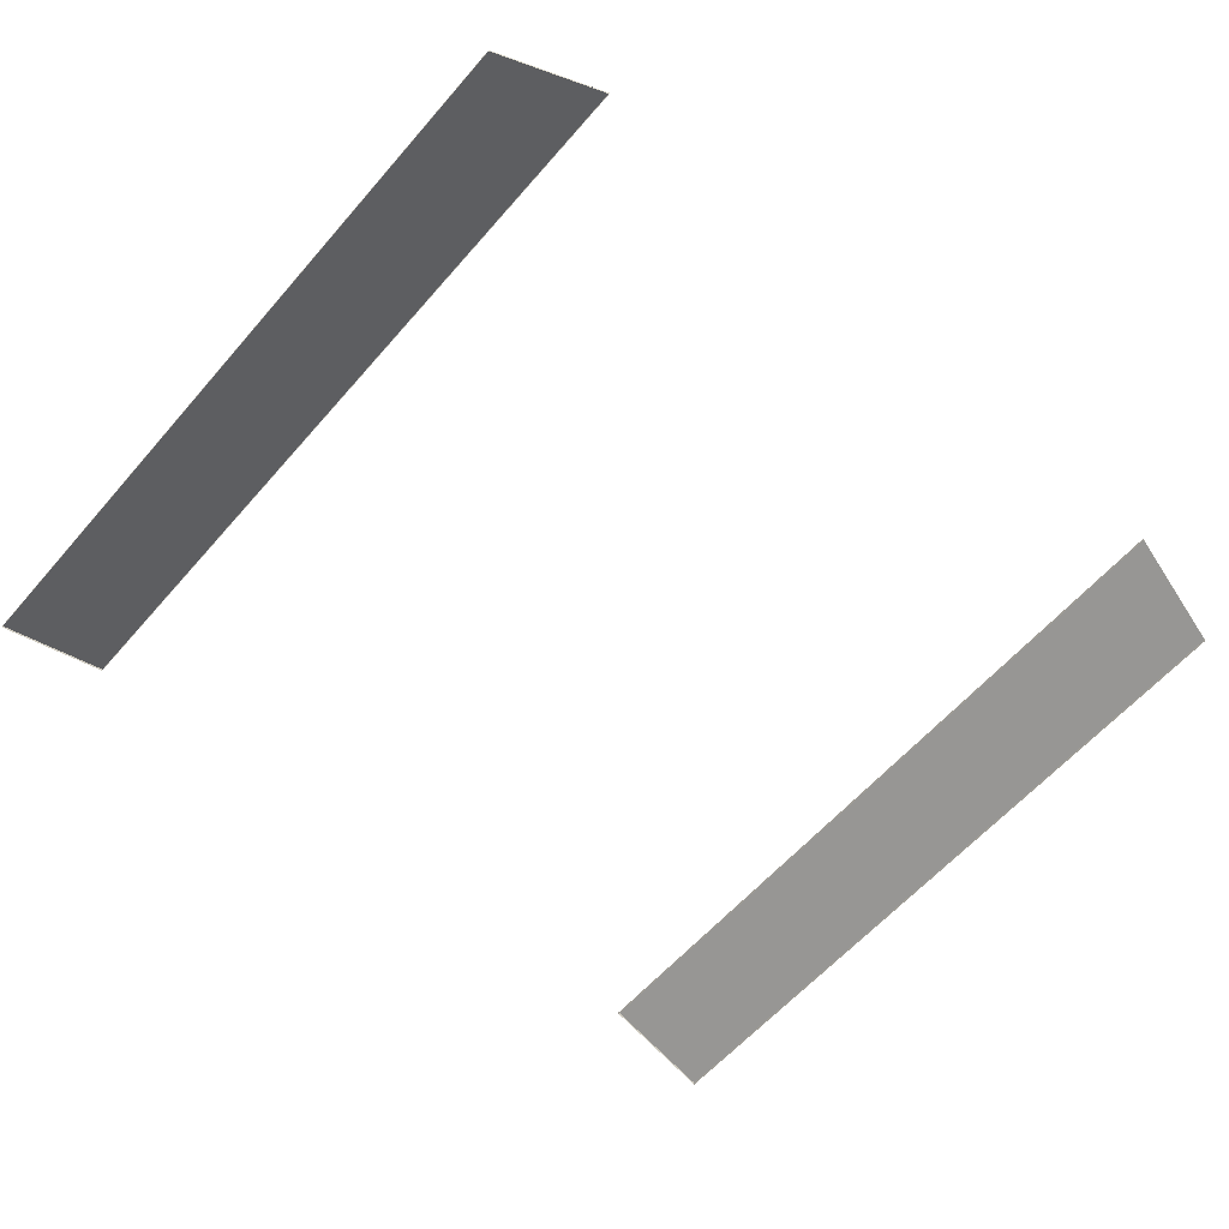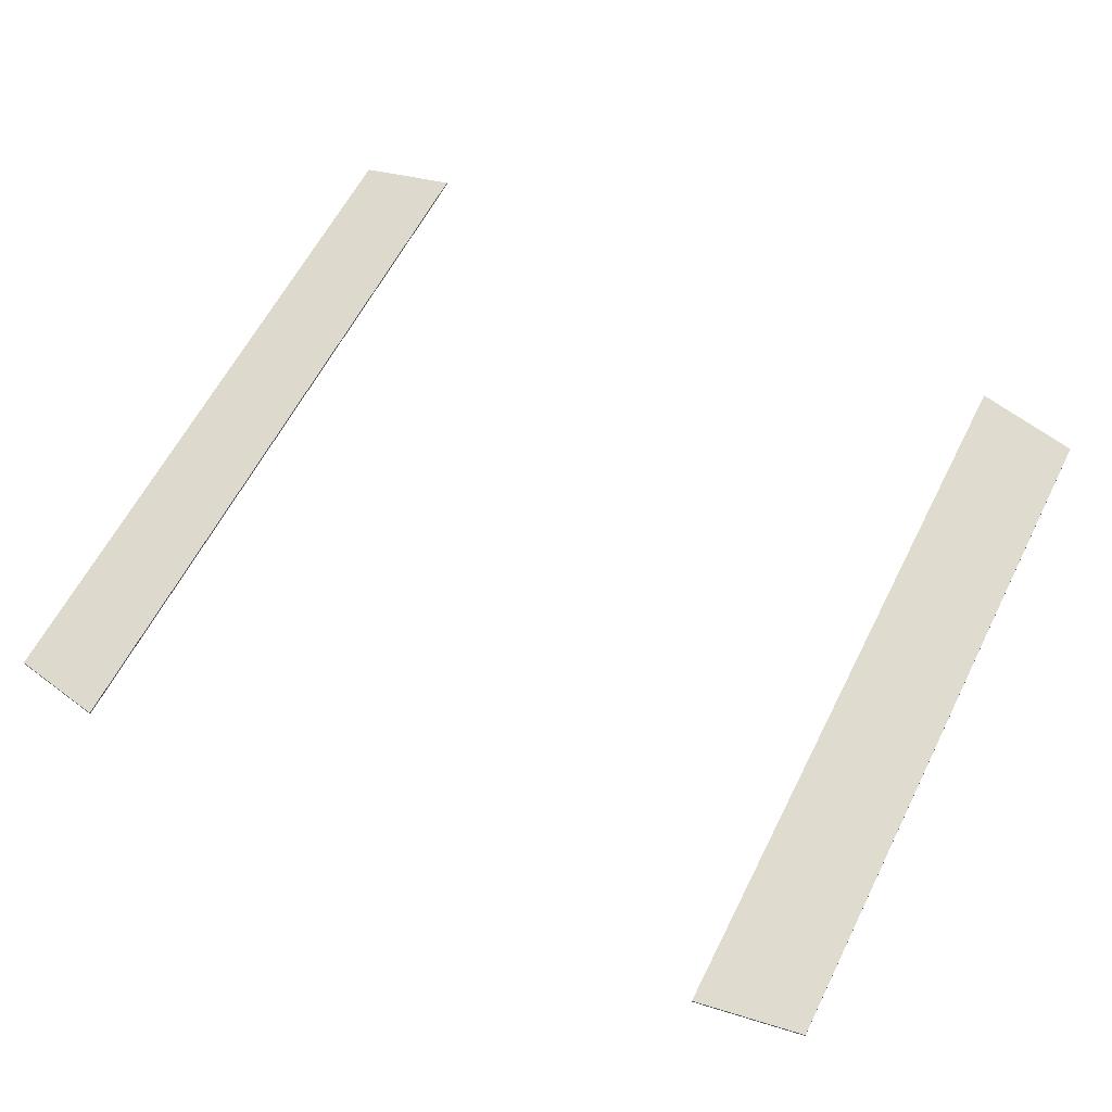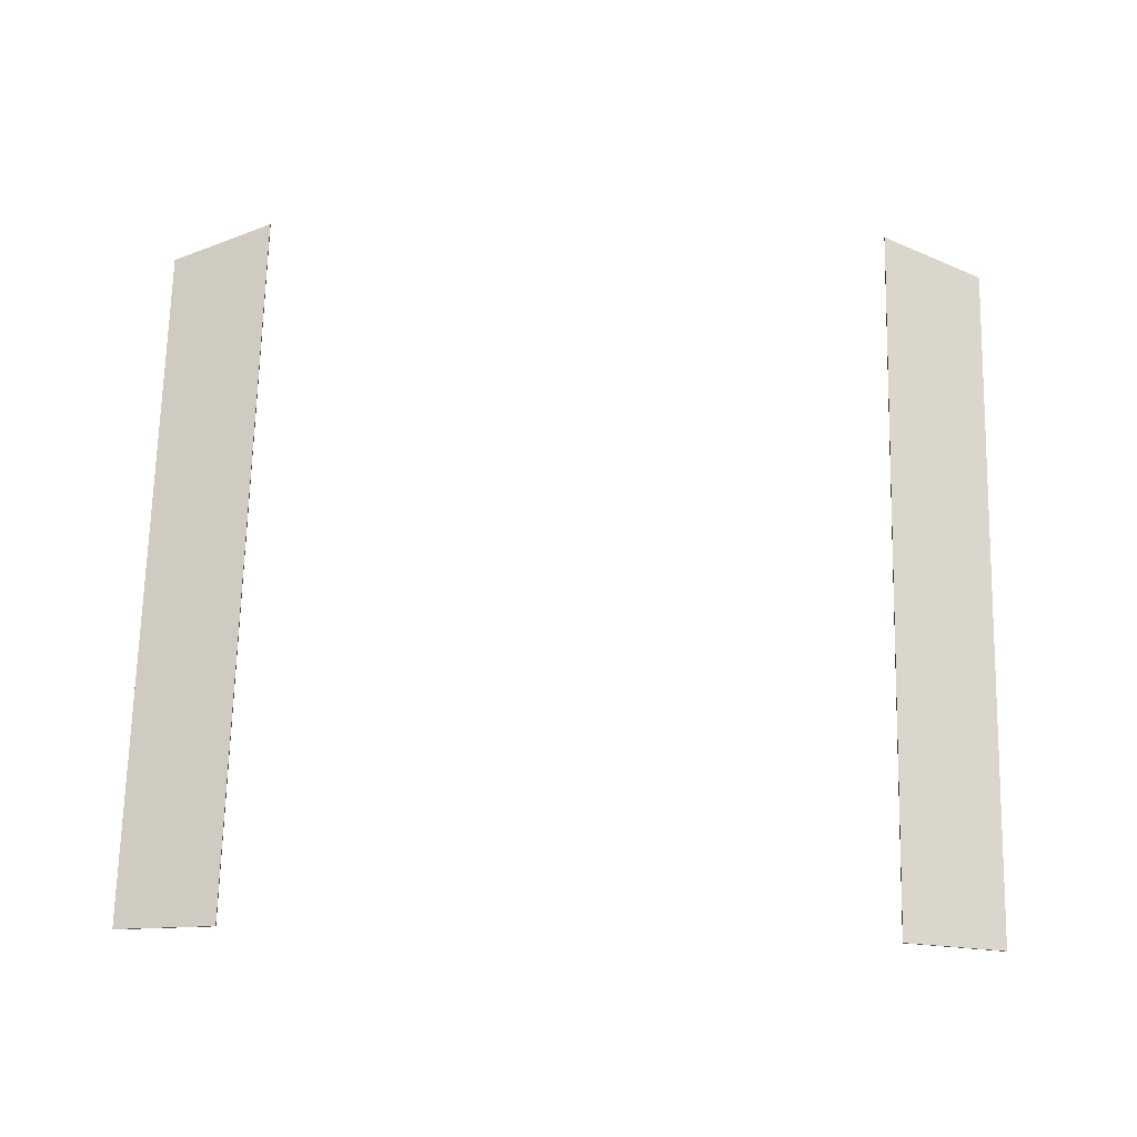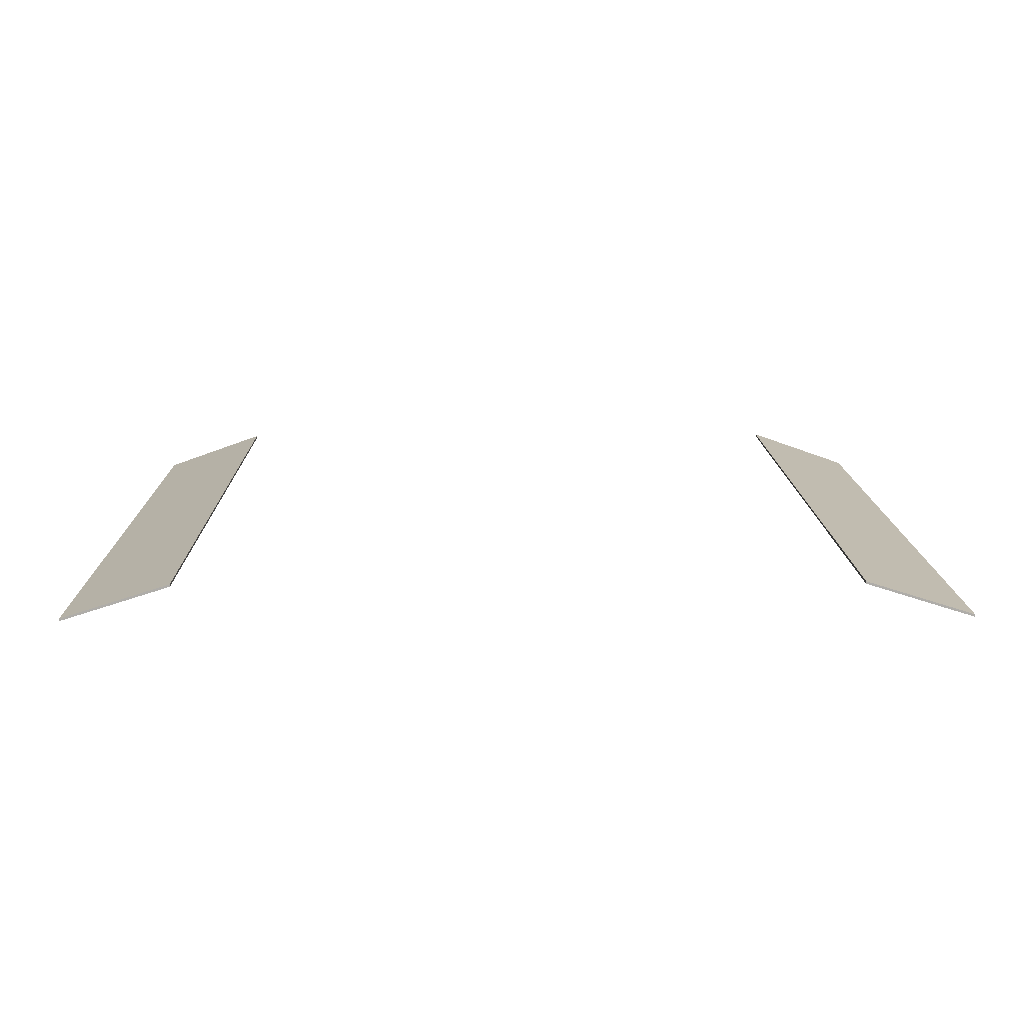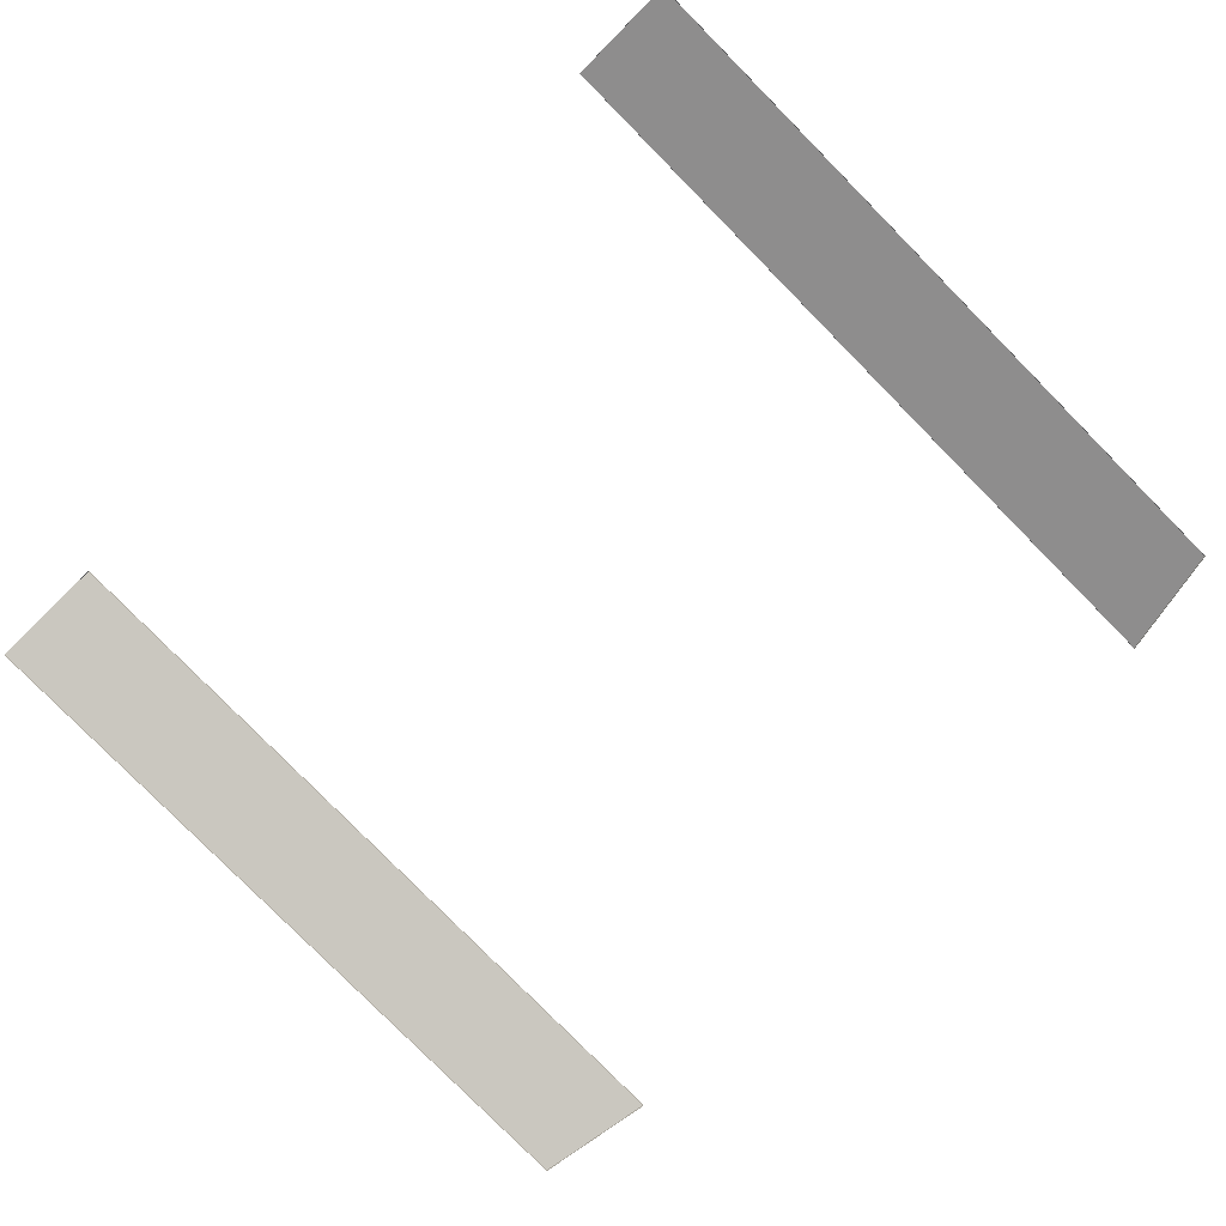
<metadata>
{"format":"obj","ext":"obj","renderer":"f3d","projection":"perspective","resolution":1024,"background":"white","views":[{"elev":-59.4,"azim":139.4,"up":"+Z"},{"elev":60.2,"azim":-153.4,"up":"+Z"},{"elev":70.8,"azim":1.4,"up":"+Z"},{"elev":12.9,"azim":-1.0,"up":"+Z"},{"elev":-79.8,"azim":44.6,"up":"+Z"}]}
</metadata>
<code>
v 51.8 237.8 77.51
v 39.37 237.8 81.41
v 39.37 326.5 81.41
v 51.8 323.1 77.51
v 39.37 237.8 81.13
v 51.8 237.8 77.22
v 39.37 326.5 81.13
v 51.8 323.1 77.22
v -50.42 237.8 77.51
v -37.99 237.8 81.42
v -37.99 326.4 81.42
v -50.42 323.1 77.51
v -37.99 237.8 81.13
v -50.42 237.8 77.23
v -37.99 326.4 81.13
v -50.42 323.1 77.23
f 1 4 3 2
f 1 2 5 6
f 2 3 7 5
f 3 4 8 7
f 4 1 6 8
f 9 10 11 12
f 9 14 13 10
f 10 13 15 11
f 11 15 16 12
f 12 16 14 9

</code>
